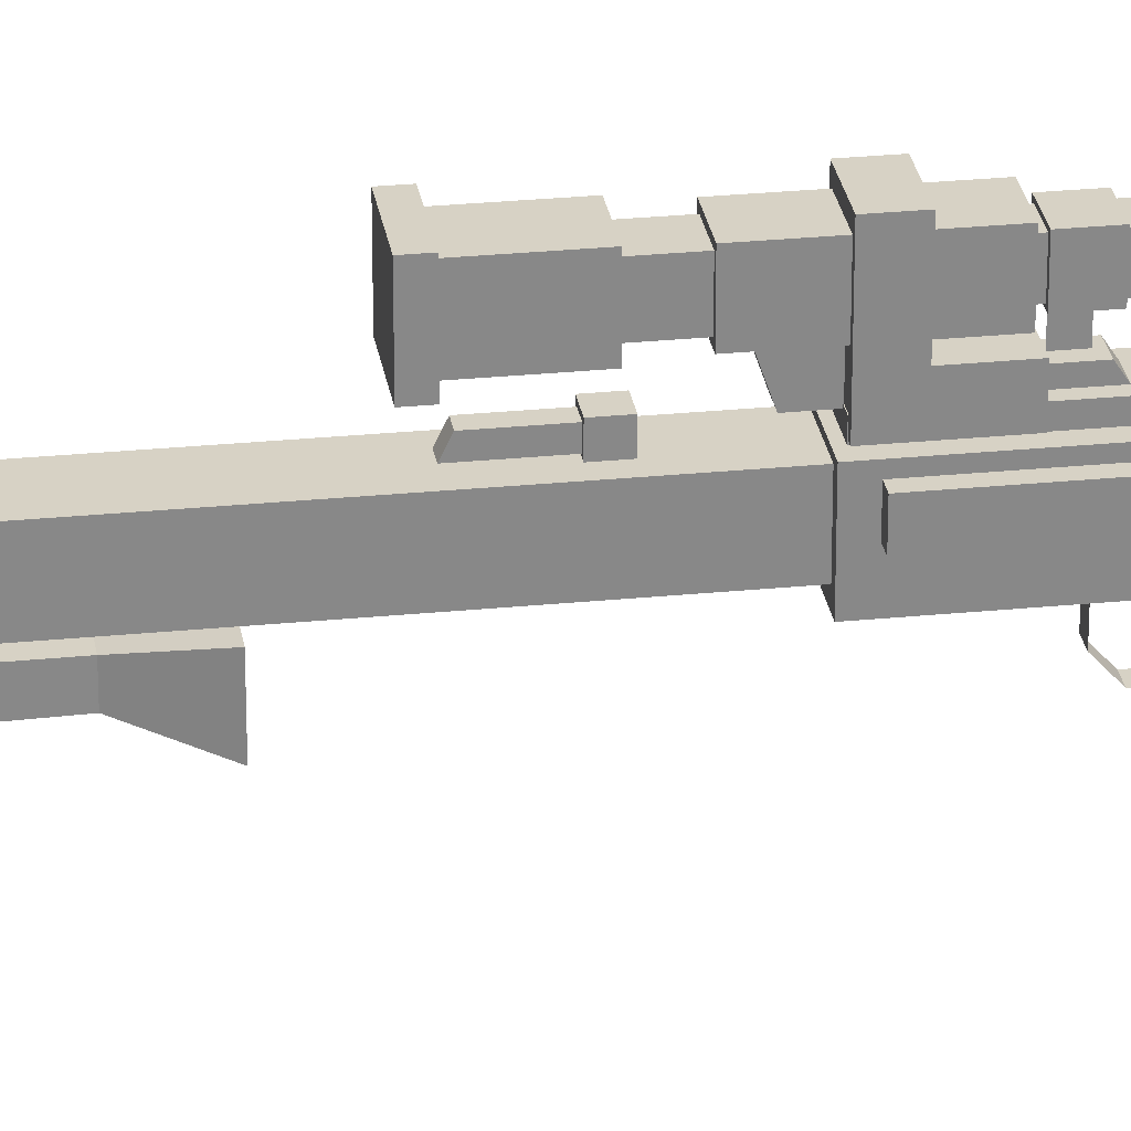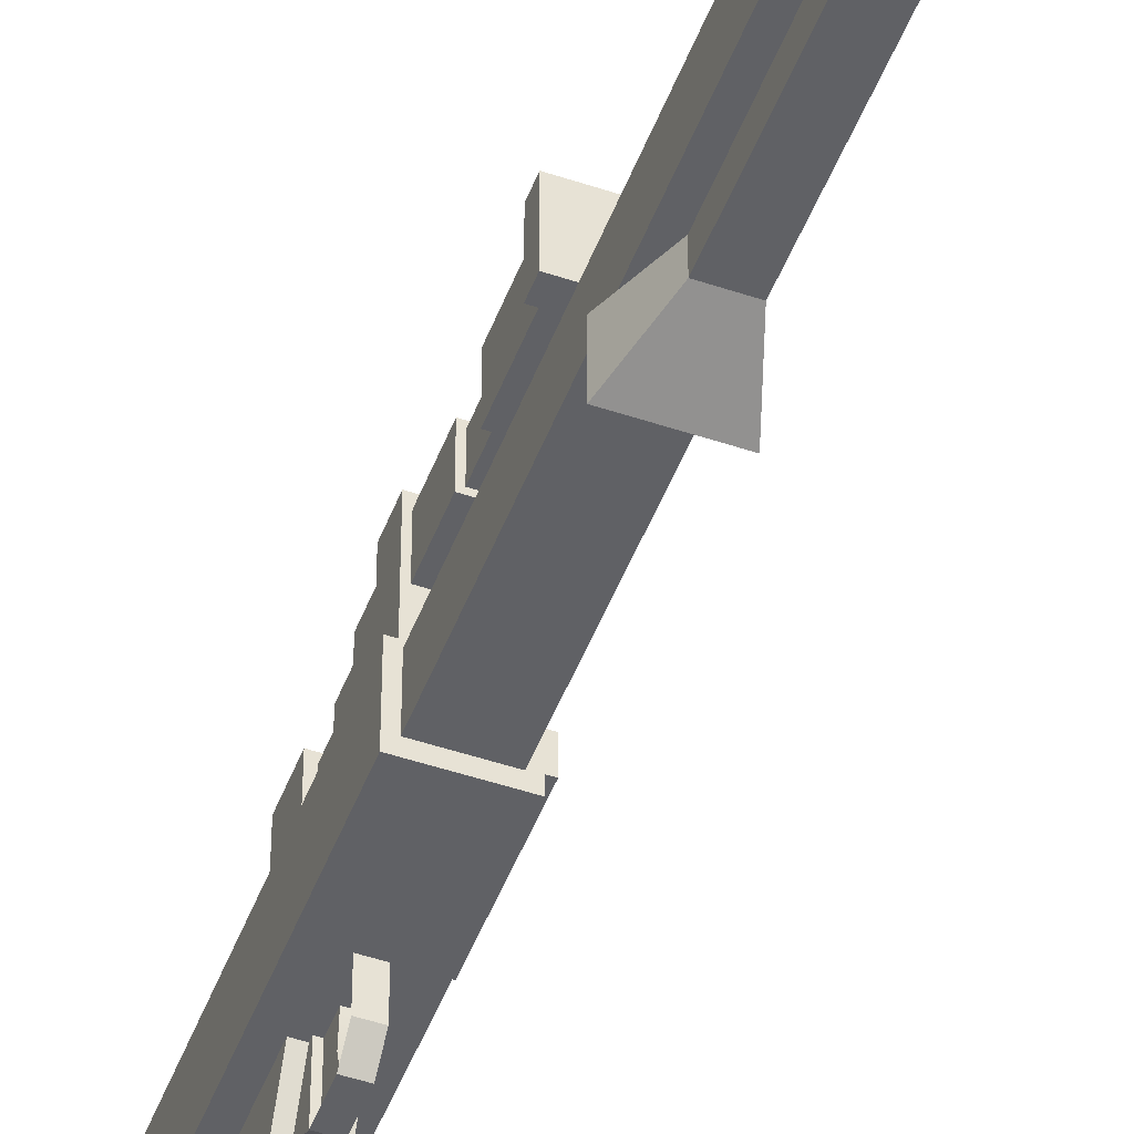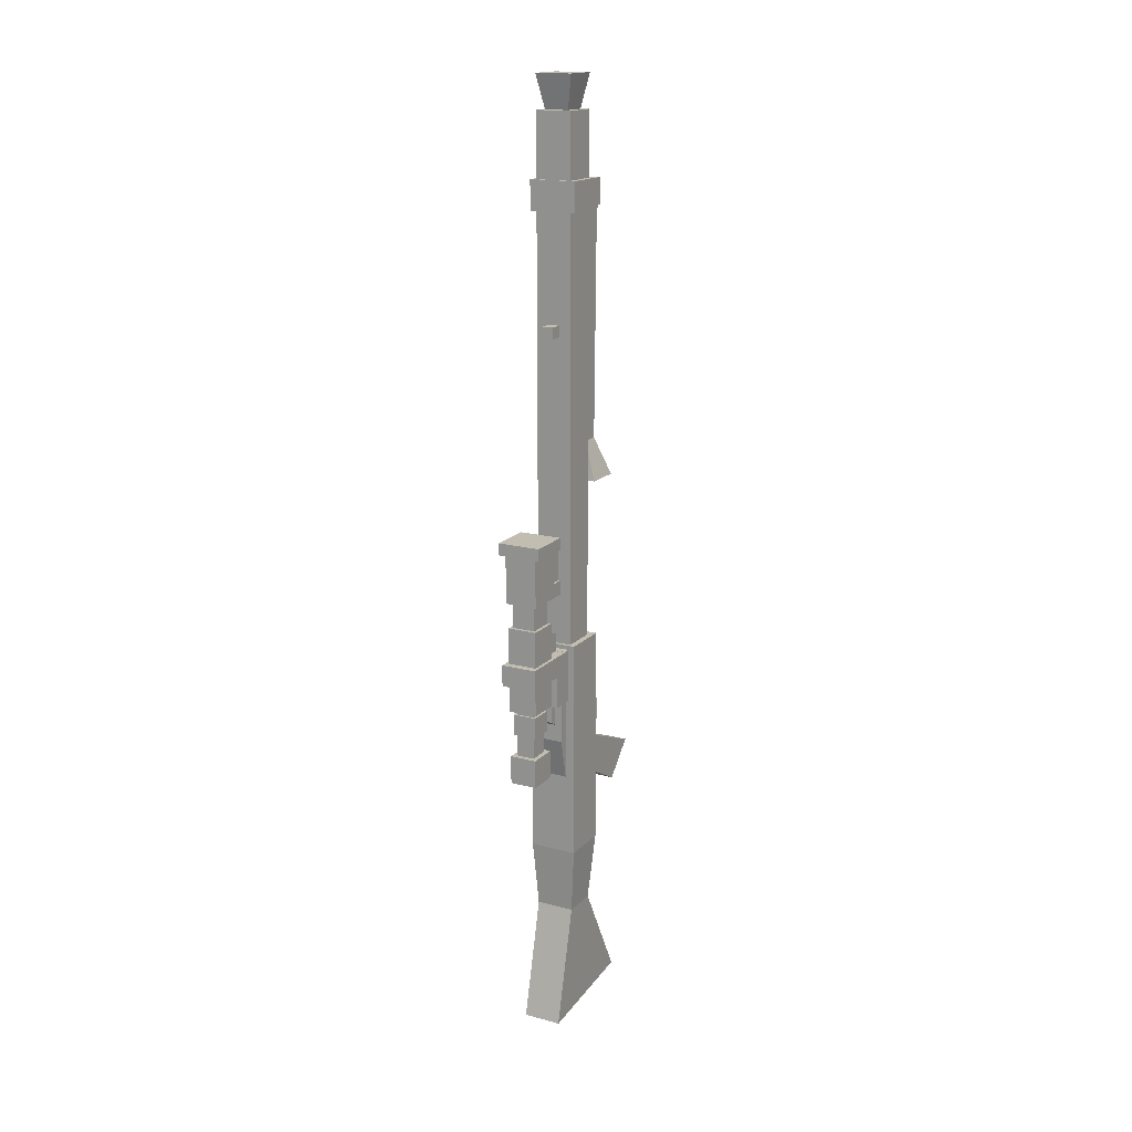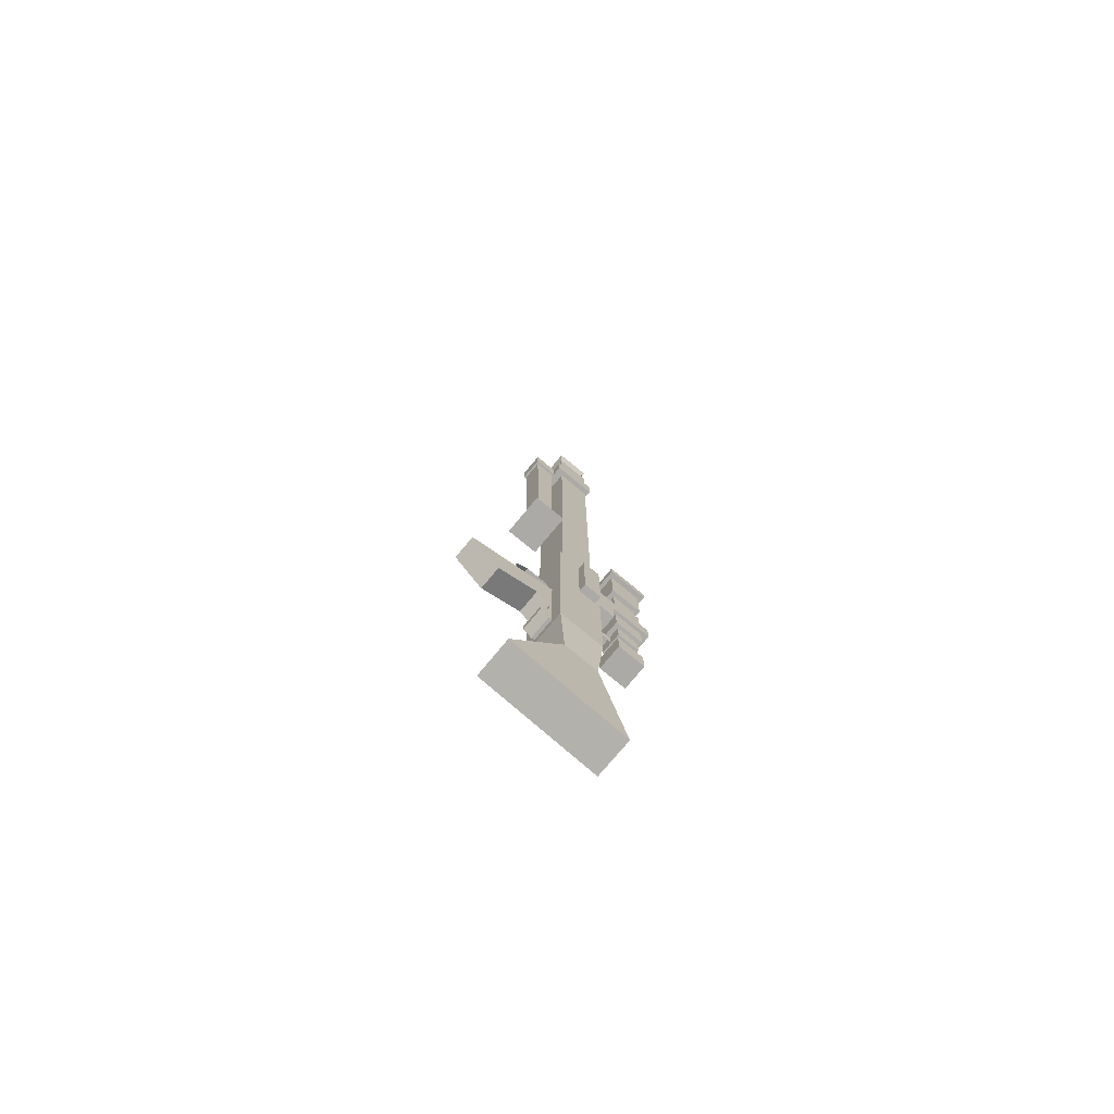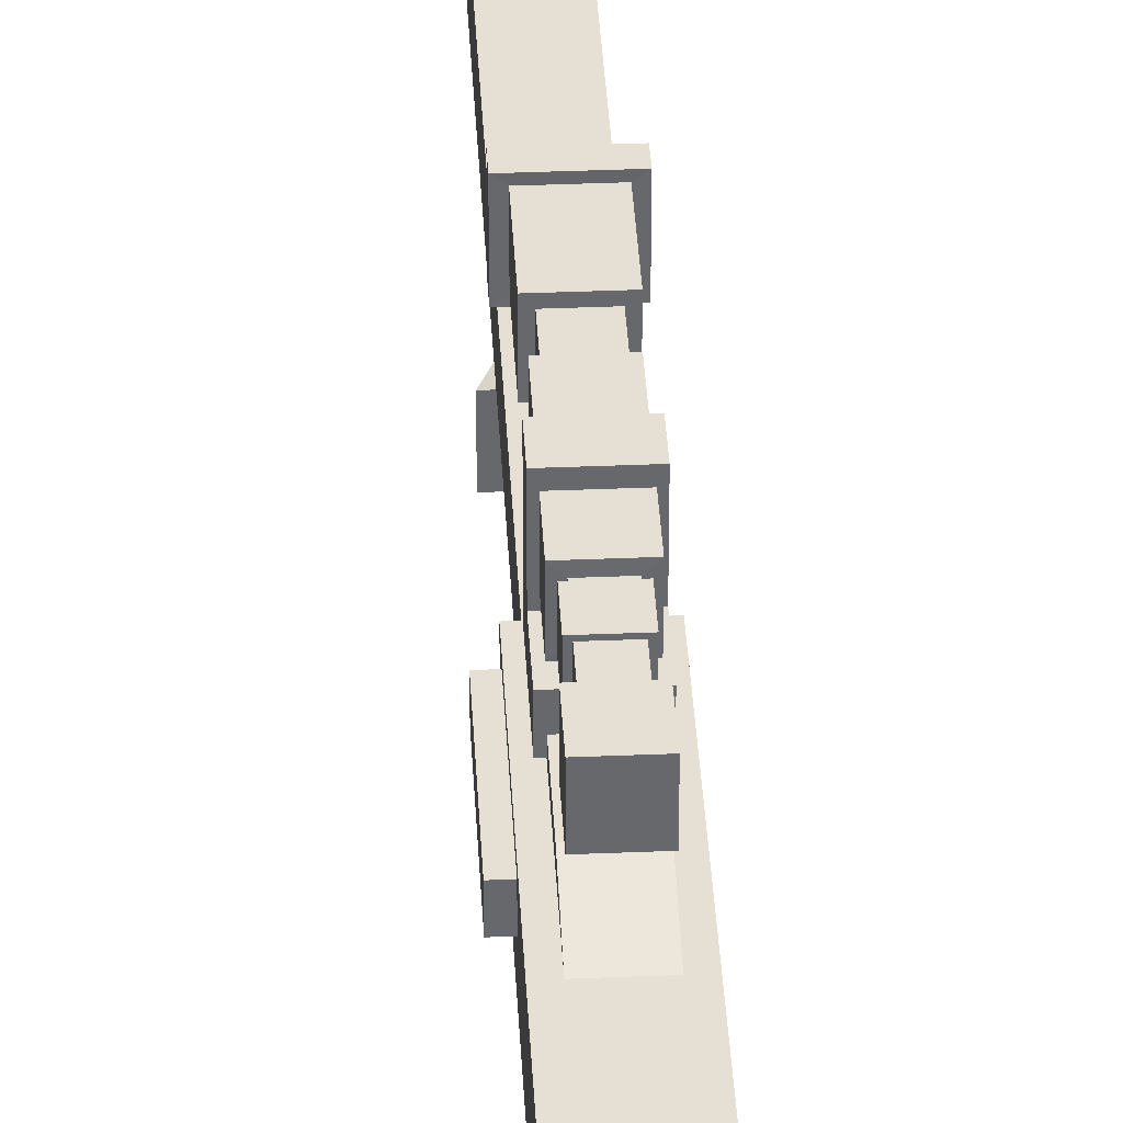
<metadata>
{"format":"obj","ext":"obj","renderer":"f3d","projection":"perspective","resolution":1024,"background":"white","views":[{"elev":27.5,"azim":81.3,"up":"+Y"},{"elev":-48.9,"azim":-20.5,"up":"+Y"},{"elev":17.0,"azim":-151.7,"up":"+Z"},{"elev":-76.1,"azim":50.3,"up":"+Z"},{"elev":37.9,"azim":177.0,"up":"+Y"}]}
</metadata>
<code>
o dlt19xModel.001
v 0.3448 0.4161 0.8644
v 0.2219 0.6166 0.8644
v 0.2219 0.4161 0.8644
v 0.3448 0.6166 0.8644
v 0.2219 0.6166 -0.02864
v 0.3448 0.6166 -0.02864
v 0.2219 0.4161 -0.02864
v 0.3448 0.4161 -0.02864
v 0.02238 -0.2258 0.02827
v -0.02238 -0.01222 -0.03354
v -0.02238 -0.2258 0.02827
v 0.02238 0.1892 -0.01955
v -0.02238 0.1892 -0.1701
v -0.02238 0.1892 -0.01955
v 0.02238 -0.2258 -0.1701
v 0.02238 0.1892 -0.1701
v -0.02238 -0.2258 -0.1701
v 0.02238 -0.01222 -0.03354
v 0.0583 -0.2271 -0.1681
v -0.0583 0.1775 -0.1681
v -0.0583 -0.2271 -0.1681
v 0.0583 0.1775 -0.1681
v -0.0583 0.1799 -0.2084
v 0.0583 0.1799 -0.2084
v -0.0583 -0.1251 -0.3663
v 0.0583 -0.1251 -0.3663
v -0.0583 -0.2271 0.08203
v 0.0583 -0.2271 0.08203
v -0.0583 -0.09595 0.2011
v 0.0583 -0.09595 0.2011
v -0.0583 0.1737 0.2011
v 0.1287 -0.8155 -0.6138
v -0.1287 0.1961 -0.1897
v -0.1287 -0.8155 -0.6138
v 0.1287 0.1961 -1.282
v -0.1287 0.1321 -1.283
v -0.1287 0.1961 -1.282
v 0.1287 -0.0154 -0.7117
v -0.1287 -0.4804 -0.9645
v -0.1287 -0.0154 -0.7117
v 0.1287 -0.4804 -0.9645
v 0.1287 0.1961 -0.1897
v 0.1287 0.1321 -0.8684
v -0.1287 0.1321 -0.8684
v 0.1287 0.1321 -1.013
v -0.1287 0.03805 -1.102
v 0.1287 0.03805 -1.193
v 0.1287 0.03805 -1.102
v -0.1287 0.1321 -1.013
v 0.1287 0.1321 -1.283
v -0.1287 0.03805 -1.193
v 0.05005 0.6596 2.11
v -0.05005 0.7597 2.062
v -0.05005 0.6596 2.11
v 0.07723 0.7868 1.695
v -0.07723 0.7868 1.54
v -0.07723 0.7868 1.695
v 0.07723 0.7868 1.54
v -0.07723 0.6324 1.54
v 0.07723 0.6324 1.54
v -0.07723 0.6324 1.695
v 0.07723 0.6324 1.695
v -0.05005 0.6596 1.695
v 0.05005 0.6596 1.695
v 0.05005 0.7597 1.695
v -0.05005 0.7597 1.695
v 0.05005 0.7597 2.062
v 0.25 0.1741 5.832
v -0.25 0.6741 5.832
v -0.25 0.1741 5.832
v 0.25 0.6741 5.832
v -0.25 0.6741 5.524
v 0.25 0.6741 5.524
v -0.25 0.1741 5.524
v 0.25 0.1741 5.524
v 0.05997 0.6282 4.387
v -0.05997 0.7726 4.387
v -0.05997 0.6282 4.387
v 0.05997 0.7726 4.387
v -0.05997 0.7726 4.267
v 0.05997 0.7726 4.267
v -0.05997 0.6282 4.267
v 0.05997 0.6282 4.267
v 0.1554 0.6787 0.9487
v -0.1554 0.7773 0.9487
v -0.1554 0.6787 0.9487
v 0.1554 0.7773 0.9487
v -0.1554 0.7773 -0.07303
v 0.1554 0.7773 -0.07303
v -0.1554 0.6787 -0.5219
v 0.1554 0.6787 -0.5219
v 0.1988 0.2534 6.857
v -0.1988 0.651 6.857
v -0.1988 0.2534 6.857
v 0.2558 0.6814 0.9948
v -0.2558 0.6814 -1.396
v -0.2558 0.6814 0.9948
v 0.2064 0.9478 -3.373
v -0.2064 -0.3492 -3.233
v -0.2064 0.9478 -3.373
v 0.2558 0.1697 -1.396
v -0.2558 0.1697 0.9948
v -0.2558 0.1697 -1.396
v 0.2558 0.1697 0.9948
v 0.2558 0.6814 -1.396
v -0.2064 0.6393 -2.111
v 0.2064 0.2538 -2.111
v 0.2064 0.6393 -2.111
v -0.2064 0.2538 -2.111
v 0.2064 -0.3492 -3.233
v -0.193 0.2592 0.9948
v 0.193 0.2592 0.9948
v 0.193 0.6452 0.9948
v -0.193 0.6452 0.9948
v -0.193 0.2592 6.504
v 0.193 0.2592 6.504
v 0.193 0.6452 6.504
v -0.193 0.6452 6.504
v -0.129 0.3232 6.506
v 0.129 0.3232 6.506
v 0.129 0.5812 6.506
v -0.129 0.5812 6.506
v 0.1988 0.651 6.857
v 0.1919 1.419 0.946
v -0.1919 1.419 0.7182
v -0.1919 1.419 0.946
v 0.1919 0.9331 0.3771
v -0.1919 0.6962 0.3771
v -0.1919 0.9331 0.3771
v 0.1919 0.6962 0.946
v 0.1919 0.6962 0.3771
v -0.1919 0.9331 0.7182
v 0.1919 0.9331 0.7182
v -0.1919 0.6962 0.946
v 0.1919 1.419 0.7182
v 0.0814 1.053 1.237
v -0.0814 1.053 0.9238
v -0.0814 1.053 1.237
v 0.0814 0.86 0.1648
v -0.0814 0.7621 0.1006
v -0.0814 0.86 0.1648
v 0.0814 0.7621 1.138
v 0.0814 0.7621 0.1006
v -0.0814 0.86 0.9238
v 0.0814 0.86 0.9238
v -0.0814 0.7621 1.138
v 0.0814 1.053 0.9238
v 0.232 0.9361 2.253
v -0.232 1.404 2.253
v -0.232 0.9361 2.253
v 0.1578 1.342 1.333
v -0.1578 1.342 0.4141
v -0.1578 1.342 1.333
v 0.1465 1.333 -0.3949
v -0.1465 1.007 -0.3949
v -0.1465 1.333 -0.3949
v 0.1578 0.9987 0.4141
v -0.1578 0.9987 1.333
v -0.1578 0.9987 0.4141
v 0.1578 0.9987 1.333
v -0.1242 1.036 1.333
v 0.1242 1.304 1.333
v 0.1242 1.036 1.333
v -0.1242 1.304 1.333
v -0.1242 1.036 1.602
v 0.1242 1.036 1.602
v 0.1242 1.304 1.602
v -0.1242 1.304 1.602
v -0.1738 0.9813 1.603
v 0.1738 0.9813 1.603
v 0.1738 1.359 1.603
v -0.1738 1.359 1.603
v -0.1738 0.9813 2.126
v 0.1738 0.9813 2.126
v 0.1738 1.359 2.126
v -0.1738 1.359 2.126
v -0.232 0.9361 2.125
v 0.232 1.404 2.125
v 0.232 0.9361 2.125
v -0.232 1.404 2.125
v 0.232 1.404 2.253
v 0.1578 1.342 0.4141
v -0.09824 1.282 0.4134
v 0.09824 1.282 0.4134
v 0.09824 1.058 0.4134
v -0.09824 1.058 0.4134
v -0.09824 1.282 -0.09095
v 0.09824 1.282 -0.09095
v 0.09824 1.058 -0.09095
v -0.09824 1.058 -0.09095
v -0.1465 1.333 -0.09095
v 0.1465 1.007 -0.09095
v 0.1465 1.333 -0.09095
v -0.1465 1.007 -0.09095
v 0.1465 1.007 -0.3949
v 0.1267 1.04 0.3716
v -0.1267 1.304 0.3716
v -0.1267 1.04 0.3716
v 0.1267 1.304 0.3716
v -0.1267 1.304 0.1427
v 0.1267 1.304 0.1427
v -0.1267 1.04 0.1427
v 0.1267 1.04 0.1427
v 0 1.067 0.3451
v 0 0.8472 0.21
v 0 0.8472 0.3451
v 0.1367 -0.09661 5.806
v -0.1367 0.1767 5.806
v -0.1367 -0.09661 5.806
v 0.1367 0.1767 5.806
v -0.1367 0.1767 5.532
v 0.2517 0.2232 2.691
v -0.2517 -0.162 2.691
v -0.2517 0.2232 2.691
v 0.1367 -0.09661 5.532
v -0.1367 -0.09661 5.532
v 0.1367 0.1767 5.532
v -0.1126 0.1526 5.532
v 0.1126 0.1526 5.532
v 0.1126 -0.07254 5.532
v -0.1126 -0.07254 5.532
v -0.1126 0.157 3.099
v 0.1126 -0.03067 3.099
v 0.1126 0.157 3.099
v -0.1126 -0.03067 3.099
v 0.2517 -0.162 2.691
v 0.0583 0.1737 0.2011
v 0 1.067 0.21
f 1 2 3
f 4 5 2
f 6 7 5
f 8 3 7
f 8 4 1
f 3 5 7
f 9 10 11
f 12 13 14
f 15 13 16
f 15 11 17
f 16 12 18
f 17 11 10
f 18 14 10
f 19 20 21
f 22 23 20
f 24 25 23
f 26 21 25
f 26 22 19
f 25 20 23
f 19 27 21
f 28 29 27
f 30 31 29
f 32 33 34
f 35 36 37
f 38 39 40
f 41 34 39
f 32 38 42
f 34 40 39
f 40 43 38
f 44 45 43
f 35 33 42
f 43 45 35
f 46 47 48
f 49 48 45
f 44 33 37
f 50 51 36
f 52 53 54
f 55 56 57
f 58 59 56
f 60 61 59
f 60 55 62
f 61 56 59
f 62 63 61
f 55 64 62
f 57 65 55
f 61 66 57
f 64 54 63
f 64 67 52
f 66 67 65
f 63 53 66
f 68 69 70
f 71 72 69
f 73 74 72
f 75 70 74
f 75 71 68
f 70 72 74
f 76 77 78
f 79 80 77
f 81 82 80
f 83 78 82
f 83 79 76
f 78 80 82
f 84 85 86
f 87 88 85
f 89 90 88
f 91 86 90
f 84 89 87
f 86 88 90
f 92 93 94
f 95 96 97
f 98 99 100
f 101 102 103
f 101 95 104
f 102 96 103
f 105 106 96
f 105 107 108
f 103 107 101
f 96 109 103
f 108 100 106
f 107 98 108
f 109 110 107
f 109 100 99
f 104 111 102
f 95 112 104
f 97 113 95
f 97 111 114
f 112 115 111
f 113 116 112
f 114 117 113
f 111 118 114
f 116 119 115
f 117 120 116
f 118 121 117
f 118 119 122
f 120 94 119
f 121 92 120
f 122 123 121
f 119 93 122
f 124 125 126
f 127 128 129
f 130 128 131
f 126 125 132
f 133 129 132
f 124 134 130
f 133 124 130
f 132 135 133
f 136 137 138
f 139 140 141
f 142 140 143
f 138 137 144
f 145 141 144
f 136 146 142
f 145 136 142
f 144 147 145
f 148 149 150
f 151 152 153
f 154 155 156
f 157 158 159
f 157 151 160
f 158 152 159
f 160 161 158
f 160 162 163
f 153 162 151
f 158 164 153
f 163 165 161
f 162 166 163
f 164 167 162
f 161 168 164
f 166 169 165
f 167 170 166
f 168 171 167
f 168 169 172
f 170 173 169
f 171 174 170
f 172 175 171
f 169 176 172
f 174 177 173
f 174 178 179
f 176 178 175
f 173 180 176
f 179 150 177
f 178 148 179
f 180 181 178
f 177 149 180
f 182 183 152
f 157 184 182
f 159 185 157
f 159 183 186
f 184 187 183
f 185 188 184
f 186 189 185
f 183 190 186
f 188 191 187
f 188 192 193
f 190 192 189
f 187 194 190
f 193 156 191
f 192 154 193
f 194 195 192
f 191 155 194
f 196 197 198
f 199 200 197
f 201 202 200
f 203 198 202
f 203 199 196
f 198 200 202
f 204 205 206
f 207 208 209
f 210 211 208
f 212 213 214
f 215 209 216
f 215 210 207
f 209 211 216
f 217 218 211
f 215 219 217
f 216 220 215
f 216 218 221
f 219 222 218
f 219 223 224
f 221 223 220
f 218 225 221
f 224 214 222
f 223 212 224
f 225 226 223
f 225 214 213
f 1 4 2
f 4 6 5
f 6 8 7
f 8 1 3
f 8 6 4
f 3 2 5
f 9 18 10
f 12 16 13
f 15 17 13
f 15 9 11
f 18 9 15
f 15 16 18
f 14 13 10
f 13 17 10
f 18 12 14
f 19 22 20
f 22 24 23
f 24 26 25
f 26 19 21
f 26 24 22
f 25 21 20
f 19 28 27
f 28 30 29
f 30 227 31
f 32 42 33
f 35 50 36
f 38 41 39
f 41 32 34
f 32 41 38
f 34 33 40
f 40 44 43
f 44 49 45
f 35 37 33
f 47 50 35
f 42 38 43
f 45 48 35
f 48 47 35
f 42 43 35
f 46 51 47
f 49 46 48
f 37 36 51
f 51 46 37
f 46 49 37
f 44 40 33
f 49 44 37
f 50 47 51
f 52 67 53
f 55 58 56
f 58 60 59
f 60 62 61
f 60 58 55
f 61 57 56
f 62 64 63
f 55 65 64
f 57 66 65
f 61 63 66
f 64 52 54
f 64 65 67
f 66 53 67
f 63 54 53
f 68 71 69
f 71 73 72
f 73 75 74
f 75 68 70
f 75 73 71
f 70 69 72
f 76 79 77
f 79 81 80
f 81 83 82
f 83 76 78
f 83 81 79
f 78 77 80
f 84 87 85
f 87 89 88
f 89 91 90
f 91 84 86
f 84 91 89
f 86 85 88
f 92 123 93
f 95 105 96
f 98 110 99
f 101 104 102
f 101 105 95
f 102 97 96
f 105 108 106
f 105 101 107
f 103 109 107
f 96 106 109
f 108 98 100
f 107 110 98
f 109 99 110
f 109 106 100
f 104 112 111
f 95 113 112
f 97 114 113
f 97 102 111
f 112 116 115
f 113 117 116
f 114 118 117
f 111 115 118
f 116 120 119
f 117 121 120
f 118 122 121
f 118 115 119
f 120 92 94
f 121 123 92
f 122 93 123
f 119 94 93
f 124 135 125
f 127 131 128
f 130 134 128
f 129 128 132
f 128 134 132
f 134 126 132
f 133 127 129
f 124 126 134
f 133 135 124
f 130 131 133
f 131 127 133
f 132 125 135
f 136 147 137
f 139 143 140
f 142 146 140
f 141 140 144
f 140 146 144
f 146 138 144
f 145 139 141
f 136 138 146
f 145 147 136
f 142 143 145
f 143 139 145
f 144 137 147
f 148 181 149
f 151 182 152
f 154 195 155
f 157 160 158
f 157 182 151
f 158 153 152
f 160 163 161
f 160 151 162
f 153 164 162
f 158 161 164
f 163 166 165
f 162 167 166
f 164 168 167
f 161 165 168
f 166 170 169
f 167 171 170
f 168 172 171
f 168 165 169
f 170 174 173
f 171 175 174
f 172 176 175
f 169 173 176
f 174 179 177
f 174 175 178
f 176 180 178
f 173 177 180
f 179 148 150
f 178 181 148
f 180 149 181
f 177 150 149
f 182 184 183
f 157 185 184
f 159 186 185
f 159 152 183
f 184 188 187
f 185 189 188
f 186 190 189
f 183 187 190
f 188 193 191
f 188 189 192
f 190 194 192
f 187 191 194
f 193 154 156
f 192 195 154
f 194 155 195
f 191 156 155
f 196 199 197
f 199 201 200
f 201 203 202
f 203 196 198
f 203 201 199
f 198 197 200
f 204 228 205
f 207 210 208
f 210 217 211
f 212 226 213
f 215 207 209
f 215 217 210
f 209 208 211
f 217 219 218
f 215 220 219
f 216 221 220
f 216 211 218
f 219 224 222
f 219 220 223
f 221 225 223
f 218 222 225
f 224 212 214
f 223 226 212
f 225 213 226
f 225 222 214

</code>
